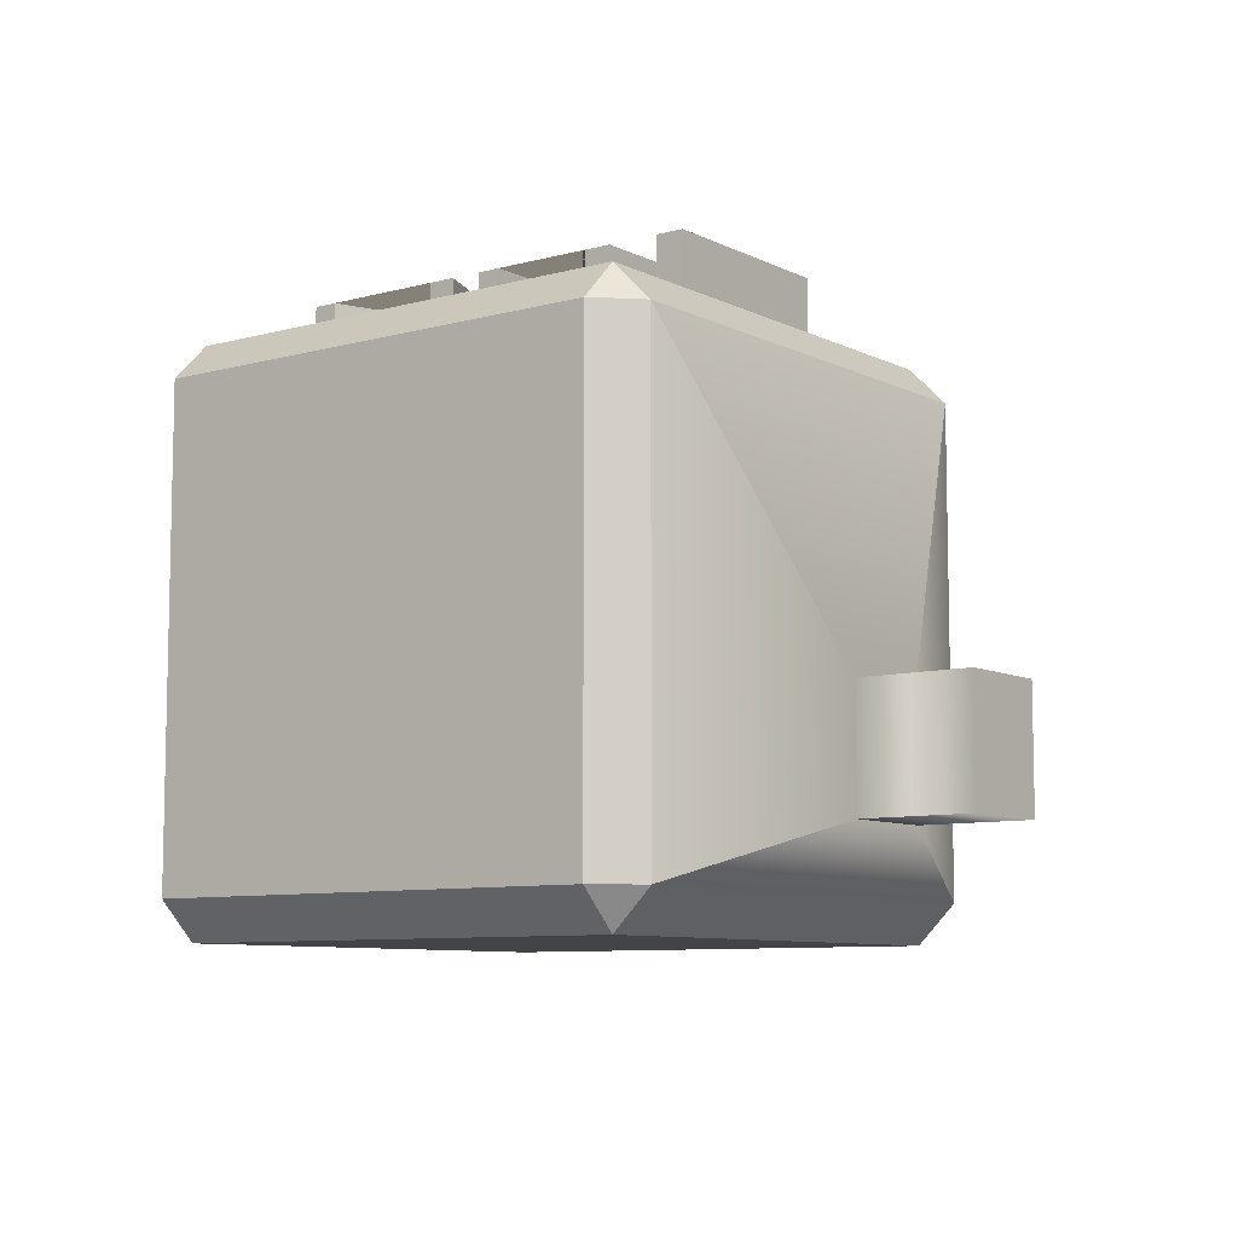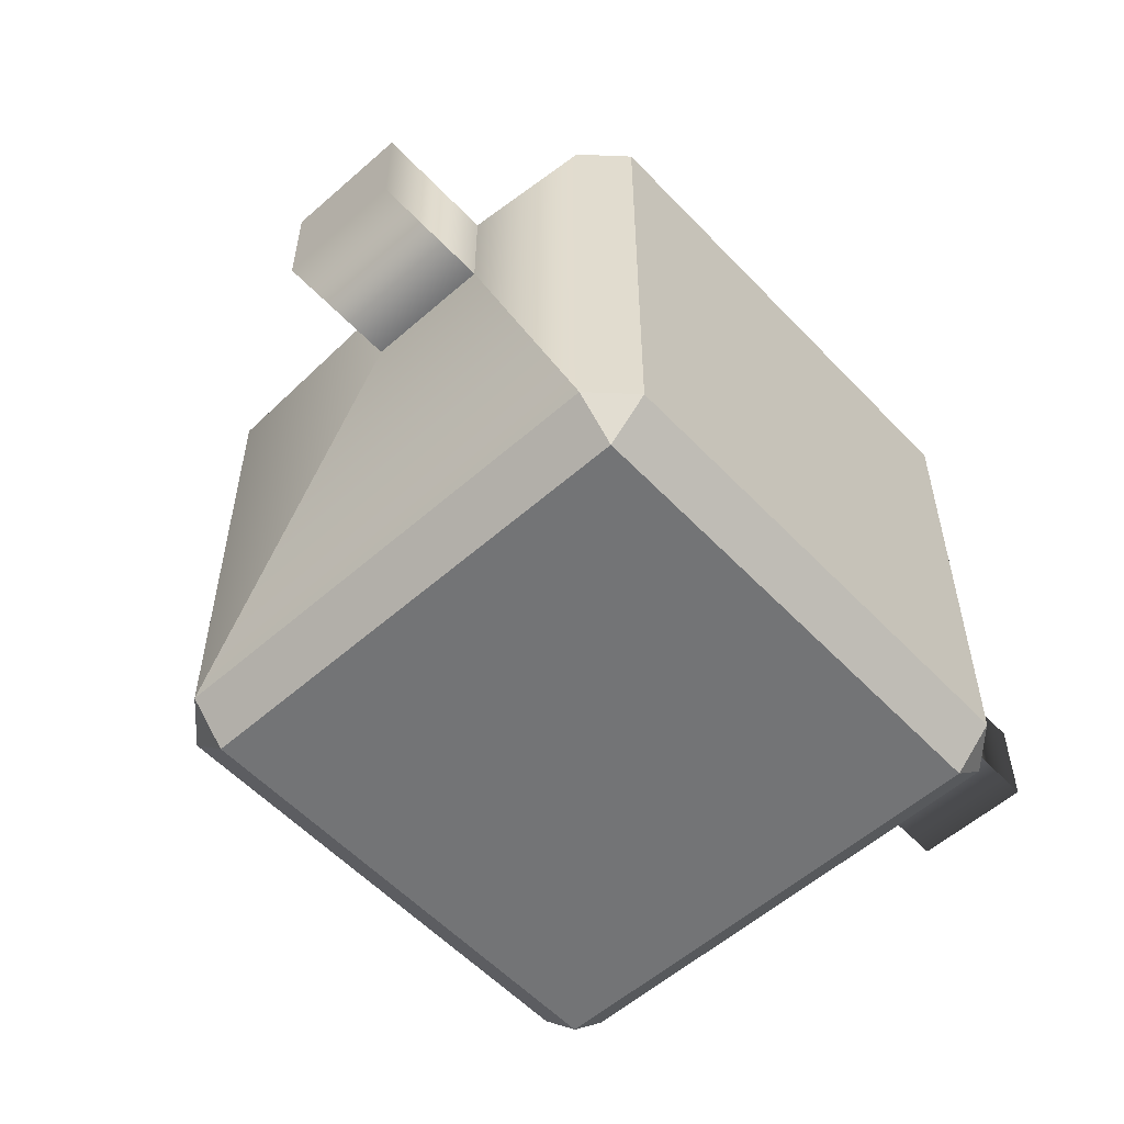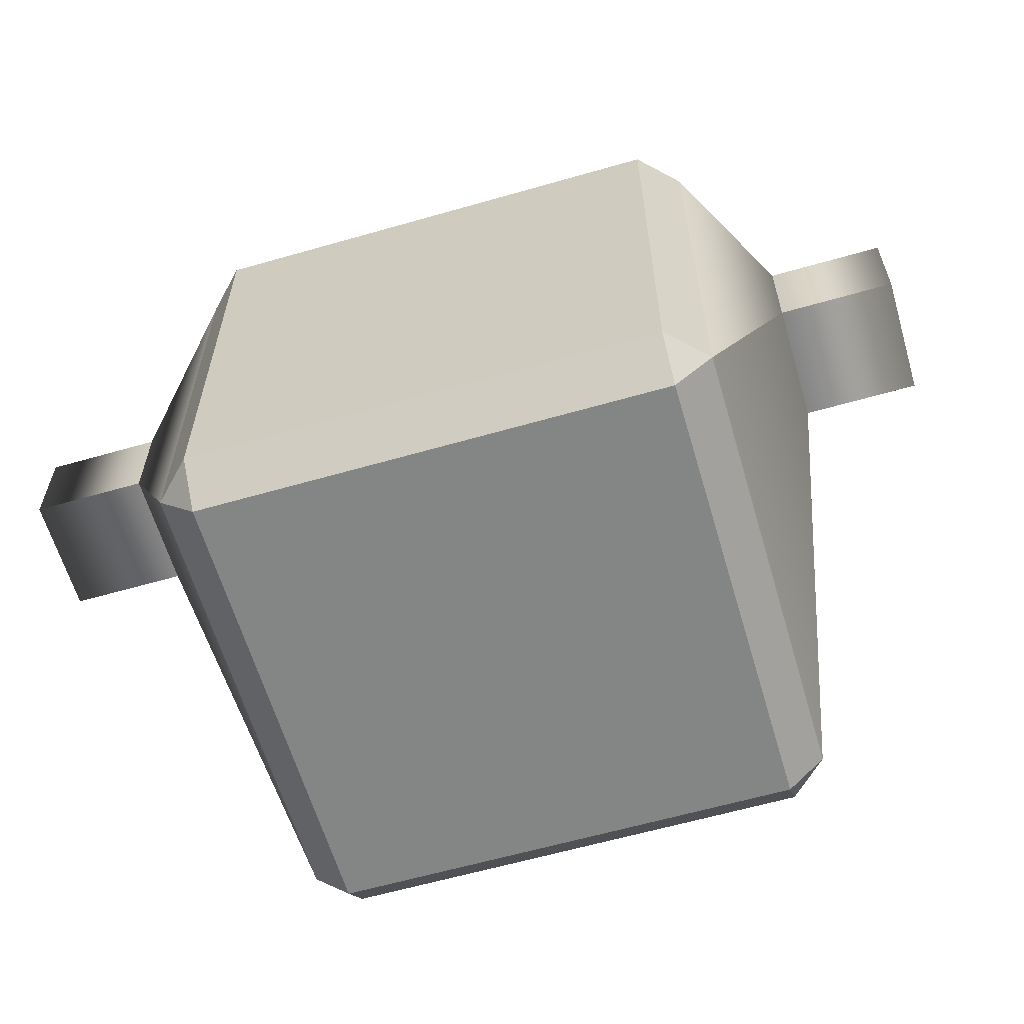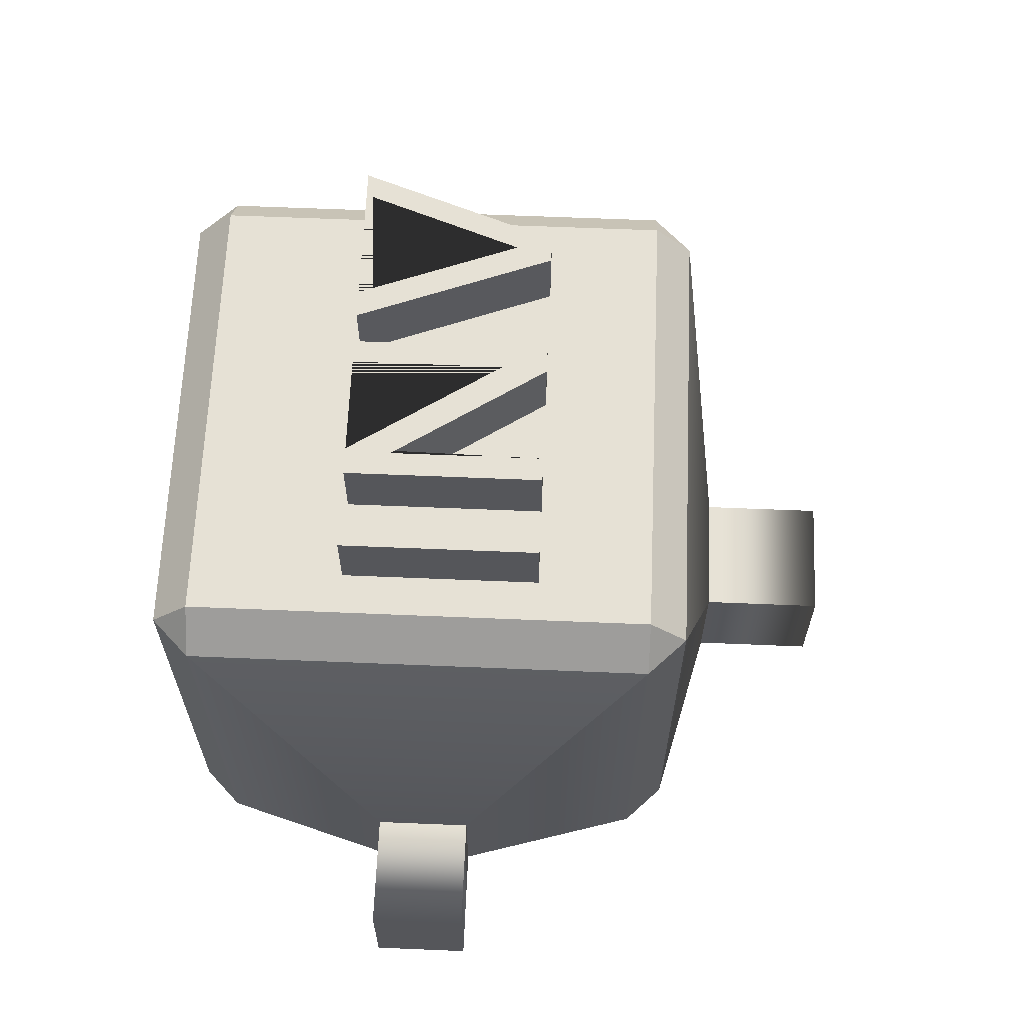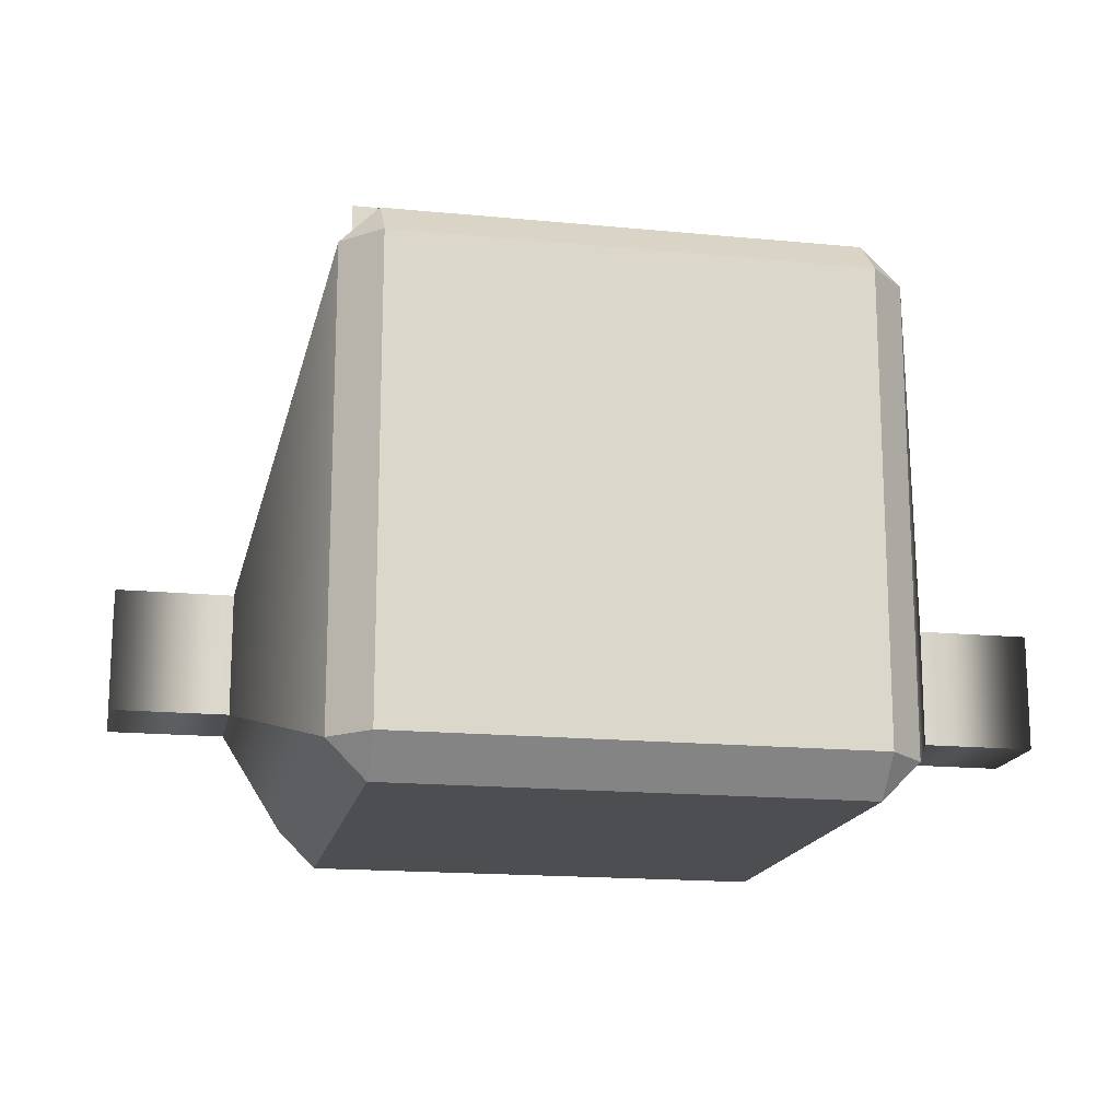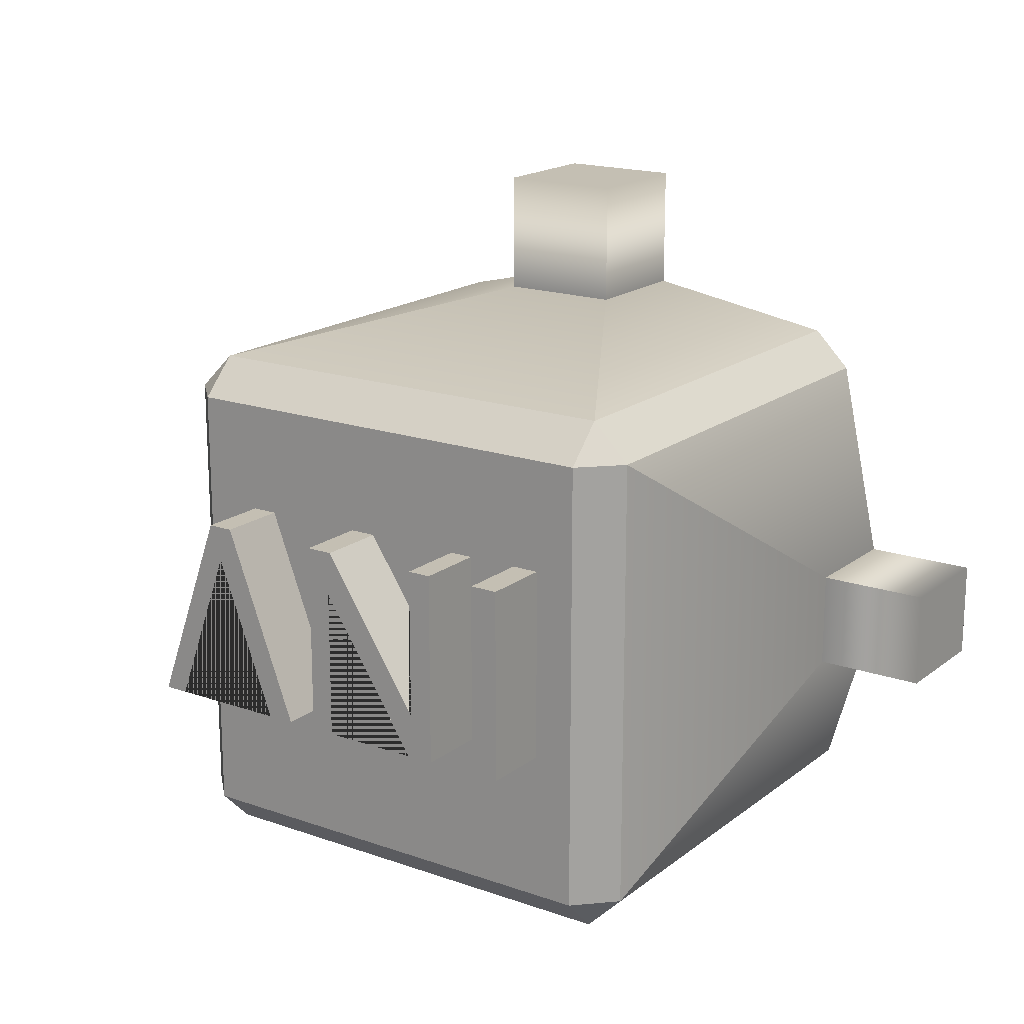
<metadata>
{"format":"obj","ext":"obj","renderer":"f3d","projection":"perspective","resolution":1024,"background":"white","views":[{"elev":-8.3,"azim":-143.0,"up":"+Y"},{"elev":-56.2,"azim":-47.4,"up":"+Z"},{"elev":-61.6,"azim":16.3,"up":"+Z"},{"elev":64.1,"azim":-87.6,"up":"+Y"},{"elev":-16.6,"azim":168.8,"up":"+Y"},{"elev":17.7,"azim":-145.4,"up":"+Z"}]}
</metadata>
<code>
g default
v -0.1483 0.479 -0.0712
v -0.1737 0.479 -0.0712
v -0.1737 0.479 0.108
v -0.1483 0.479 0.108
v -0.07673 0.479 -0.0712
v -0.1017 0.479 -0.0712
v -0.1017 0.479 0.108
v -0.07988 0.479 0.108
v -0.07988 0.479 -0.03035
v 0.01044 0.479 0.108
v 0.03525 0.479 0.108
v 0.03525 0.479 -0.0712
v 0.01346 0.479 -0.0712
v 0.01346 0.479 0.06716
v 0.0884 0.479 -0.0712
v 0.06304 0.479 -0.0712
v 0.1307 0.479 0.108
v 0.1547 0.479 0.108
v 0.2197 0.479 -0.0712
v 0.1974 0.479 -0.0712
v 0.1438 0.479 0.07549
v -0.1483 0.4978 -0.0712
v -0.1737 0.4978 -0.0712
v -0.1737 0.4978 0.108
v -0.1483 0.4978 0.108
v -0.1483 0.5166 -0.0712
v -0.1737 0.5166 -0.0712
v -0.1737 0.5166 0.108
v -0.1483 0.5166 0.108
v -0.1483 0.5354 -0.0712
v -0.1737 0.5354 -0.0712
v -0.1737 0.5354 0.108
v -0.1483 0.5354 0.108
v -0.1483 0.5543 -0.0712
v -0.1737 0.5543 -0.0712
v -0.1737 0.5543 0.108
v -0.1483 0.5543 0.108
v -0.07673 0.4978 -0.0712
v -0.1017 0.4978 -0.0712
v -0.1017 0.4978 0.108
v -0.07988 0.4978 0.108
v -0.07988 0.4978 -0.03035
v 0.01044 0.4978 0.108
v 0.03525 0.4978 0.108
v 0.03525 0.4978 -0.0712
v 0.01346 0.4978 -0.0712
v 0.01346 0.4978 0.06716
v -0.07673 0.5166 -0.0712
v -0.1017 0.5166 -0.0712
v -0.1017 0.5166 0.108
v -0.07988 0.5166 0.108
v -0.07988 0.5166 -0.03035
v 0.01044 0.5166 0.108
v 0.03525 0.5166 0.108
v 0.03525 0.5166 -0.0712
v 0.01346 0.5166 -0.0712
v 0.01346 0.5166 0.06716
v -0.07673 0.5354 -0.0712
v -0.1017 0.5354 -0.0712
v -0.1017 0.5354 0.108
v -0.07988 0.5354 0.108
v -0.07988 0.5354 -0.03035
v 0.01044 0.5354 0.108
v 0.03525 0.5354 0.108
v 0.03525 0.5354 -0.0712
v 0.01346 0.5354 -0.0712
v 0.01346 0.5354 0.06716
v -0.07673 0.5543 -0.0712
v -0.1017 0.5543 -0.0712
v -0.1017 0.5543 0.108
v -0.07988 0.5543 0.108
v -0.07988 0.5543 -0.03035
v 0.01044 0.5543 0.108
v 0.03525 0.5543 0.108
v 0.03525 0.5543 -0.0712
v 0.01346 0.5543 -0.0712
v 0.01346 0.5543 0.06716
v 0.0884 0.4978 -0.0712
v 0.06304 0.4978 -0.0712
v 0.1307 0.4978 0.108
v 0.1547 0.4978 0.108
v 0.2197 0.4978 -0.0712
v 0.1974 0.4978 -0.0712
v 0.1438 0.4978 0.07549
v 0.0884 0.5166 -0.0712
v 0.06304 0.5166 -0.0712
v 0.1307 0.5166 0.108
v 0.1547 0.5166 0.108
v 0.2197 0.5166 -0.0712
v 0.1974 0.5166 -0.0712
v 0.1438 0.5166 0.07549
v 0.0884 0.5354 -0.0712
v 0.06304 0.5354 -0.0712
v 0.1307 0.5354 0.108
v 0.1547 0.5354 0.108
v 0.2197 0.5354 -0.0712
v 0.1974 0.5354 -0.0712
v 0.1438 0.5354 0.07549
v 0.0884 0.5543 -0.0712
v 0.06304 0.5543 -0.0712
v 0.1307 0.5543 0.108
v 0.1547 0.5543 0.108
v 0.2197 0.5543 -0.0712
v 0.1974 0.5543 -0.0712
v 0.1438 0.5543 0.07549
v 0.2107 0 0.2107
v 0.245 0.0343 0.2107
v 0.2107 0.0343 0.245
v 0.2107 0.0343 -0.245
v 0.245 0.0343 -0.2107
v 0.2107 0 -0.2107
v 0.2107 0.4557 0.245
v 0.245 0.4557 0.2107
v 0.2107 0.49 0.2107
v 0.2107 0.49 -0.2107
v 0.245 0.4557 -0.2107
v 0.2107 0.4557 -0.245
v -0.2107 0.4557 0.245
v -0.2107 0.49 0.2107
v -0.245 0.4557 0.2107
v -0.245 0.4557 -0.2107
v -0.2107 0.49 -0.2107
v -0.2107 0.4557 -0.245
v -0.2107 0.0343 0.245
v -0.245 0.0343 0.2107
v -0.2107 0 0.2107
v -0.2107 0 -0.2107
v -0.245 0.0343 -0.2107
v -0.2107 0.0343 -0.245
v 0.3103 0.08678 -0.04357
v 0.3103 0.08678 0.04357
v 0.3103 0.1919 -0.04357
v 0.3103 0.1919 0.04357
v -0.3103 0.1919 -0.04357
v -0.3103 0.1919 0.04357
v -0.3103 0.08678 -0.04357
v -0.3103 0.08678 0.04357
v 0.4108 0.08678 -0.04357
v 0.4108 0.08678 0.04357
v 0.4108 0.1919 -0.04357
v 0.4108 0.1919 0.04357
v -0.4108 0.1919 -0.04357
v -0.4108 0.1919 0.04357
v -0.4108 0.08678 -0.04357
v -0.4108 0.08678 0.04357
v 0.05563 0.08162 0.2862
v -0.05563 0.08162 0.2862
v 0.05563 0.1929 0.2862
v -0.05563 0.1929 0.2862
v 0.05563 0.08162 0.3978
v -0.05563 0.08162 0.3978
v 0.05563 0.1929 0.3978
v -0.05563 0.1929 0.3978
g U_TRANSISTOR1 LOGIC3
f 4 3 2 1
f 1 2 23 22
f 2 3 24 23
f 3 4 25 24
f 4 1 22 25
f 22 23 27 26
f 23 24 28 27
f 24 25 29 28
f 25 22 26 29
f 26 27 31 30
f 27 28 32 31
f 28 29 33 32
f 29 26 30 33
f 30 31 35 34
f 31 32 36 35
f 32 33 37 36
f 33 30 34 37
f 34 35 36 37
f 14 13 12 11 10 9 8 7 6 5
f 5 6 39 38
f 6 7 40 39
f 7 8 41 40
f 8 9 42 41
f 9 10 43 42
f 10 11 44 43
f 11 12 45 44
f 12 13 46 45
f 13 14 47 46
f 14 5 38 47
f 38 39 49 48
f 39 40 50 49
f 40 41 51 50
f 41 42 52 51
f 42 43 53 52
f 43 44 54 53
f 44 45 55 54
f 45 46 56 55
f 46 47 57 56
f 47 38 48 57
f 48 49 59 58
f 49 50 60 59
f 50 51 61 60
f 51 52 62 61
f 52 53 63 62
f 53 54 64 63
f 54 55 65 64
f 55 56 66 65
f 56 57 67 66
f 57 48 58 67
f 58 59 69 68
f 59 60 70 69
f 60 61 71 70
f 61 62 72 71
f 62 63 73 72
f 63 64 74 73
f 64 65 75 74
f 65 66 76 75
f 66 67 77 76
f 67 58 68 77
f 68 69 70 71 72 73 74 75 76 77
f 21 20 19 18 17 16 15
f 15 16 79 78
f 16 17 80 79
f 17 18 81 80
f 18 19 82 81
f 19 20 83 82
f 20 21 84 83
f 21 15 78 84
f 78 79 86 85
f 79 80 87 86
f 80 81 88 87
f 81 82 89 88
f 82 83 90 89
f 83 84 91 90
f 84 78 85 91
f 85 86 93 92
f 86 87 94 93
f 87 88 95 94
f 88 89 96 95
f 89 90 97 96
f 90 91 98 97
f 91 85 92 98
f 92 93 100 99
f 93 94 101 100
f 94 95 102 101
f 95 96 103 102
f 96 97 104 103
f 97 98 105 104
f 98 92 99 105
f 99 100 101 102 103 104 105
f 106 108 124 126
f 107 106 111 110
f 108 107 113 112
f 109 111 127 129
f 110 109 117 116
f 112 114 119 118
f 114 113 116 115
f 115 117 123 122
f 118 120 125 124
f 120 119 122 121
f 121 123 129 128
f 126 125 128 127
f 139 138 140 141
f 114 115 122 119
f 143 142 144 145
f 126 127 111 106
f 109 129 123 117
f 151 150 152 153
f 106 107 108
f 109 110 111
f 112 113 114
f 115 116 117
f 118 119 120
f 121 122 123
f 124 125 126
f 127 128 129
f 107 110 130 131
f 110 116 132 130
f 116 113 133 132
f 113 107 131 133
f 120 121 134 135
f 121 128 136 134
f 128 125 137 136
f 125 120 135 137
f 131 130 138 139
f 130 132 140 138
f 132 133 141 140
f 133 131 139 141
f 135 134 142 143
f 134 136 144 142
f 136 137 145 144
f 137 135 143 145
f 124 108 146 147
f 108 112 148 146
f 112 118 149 148
f 118 124 147 149
f 147 146 150 151
f 146 148 152 150
f 148 149 153 152
f 149 147 151 153

</code>
